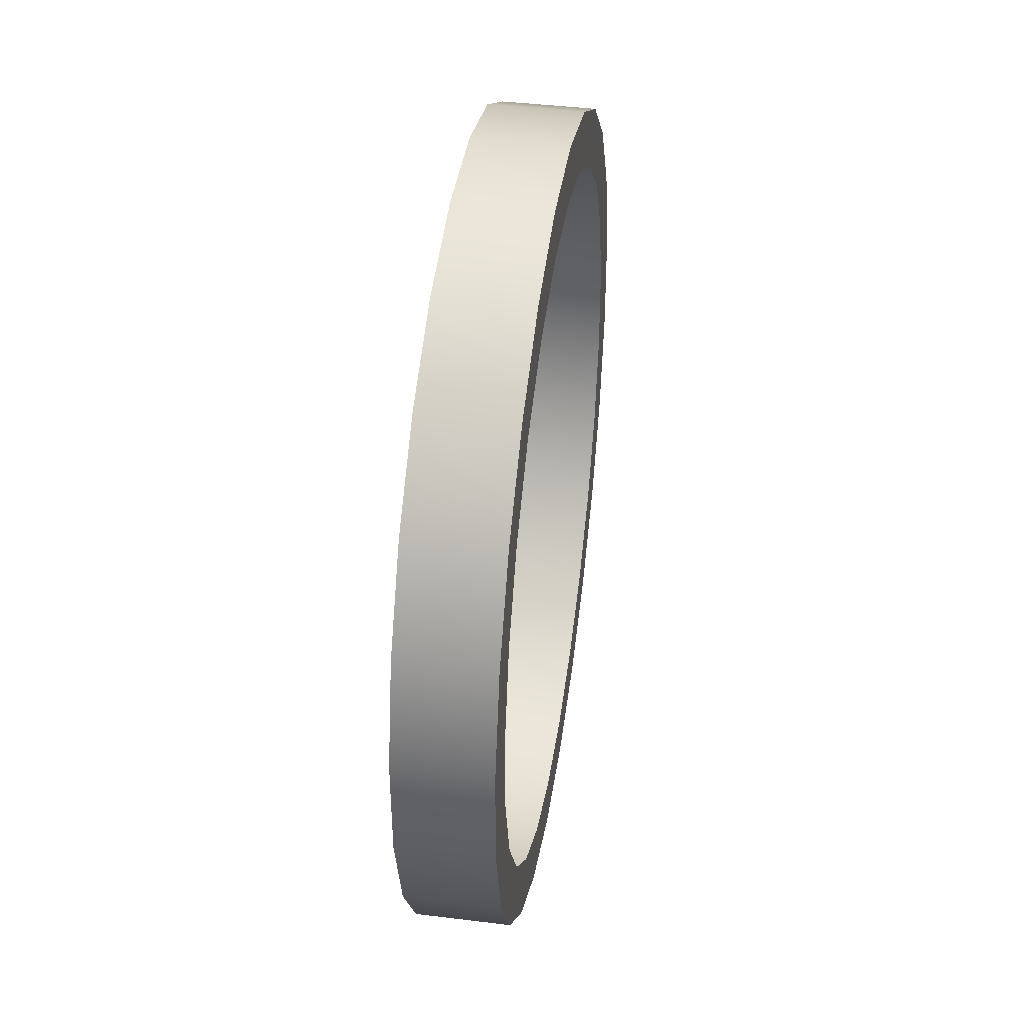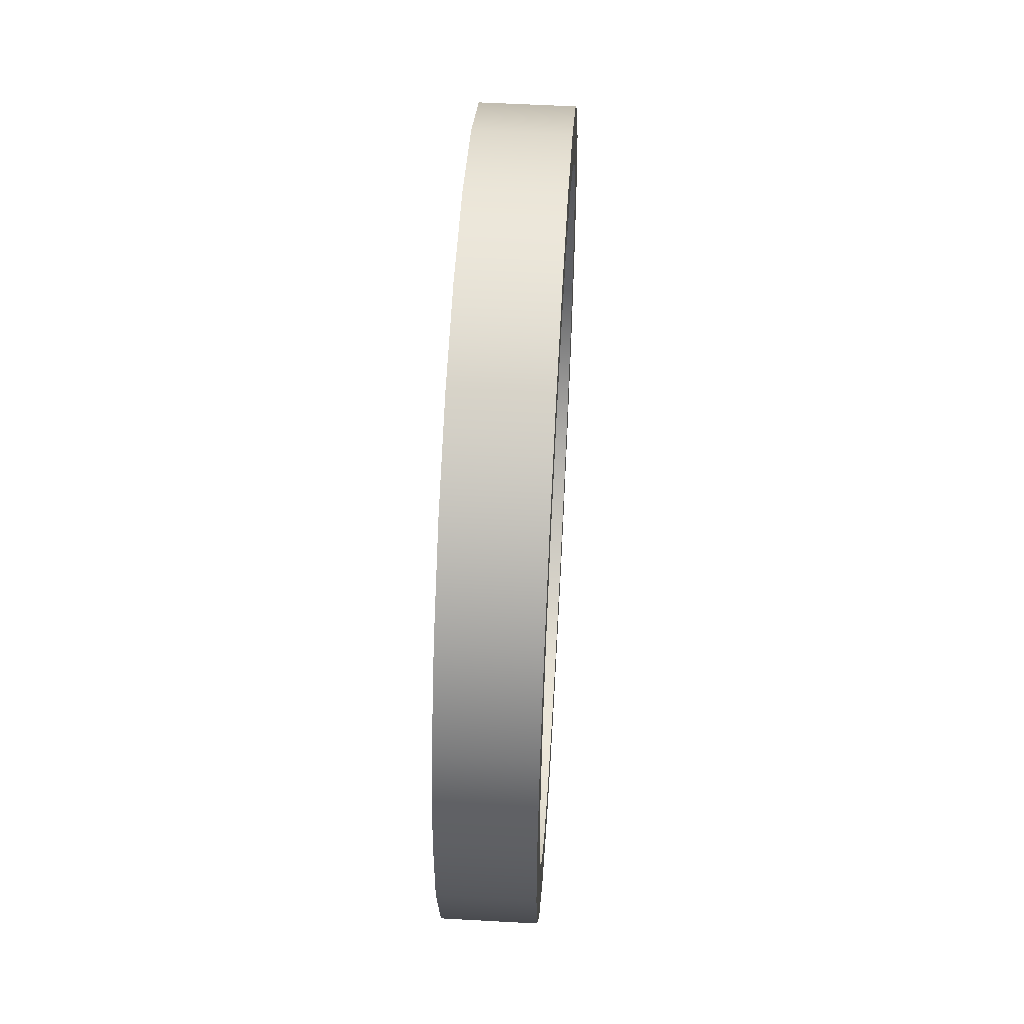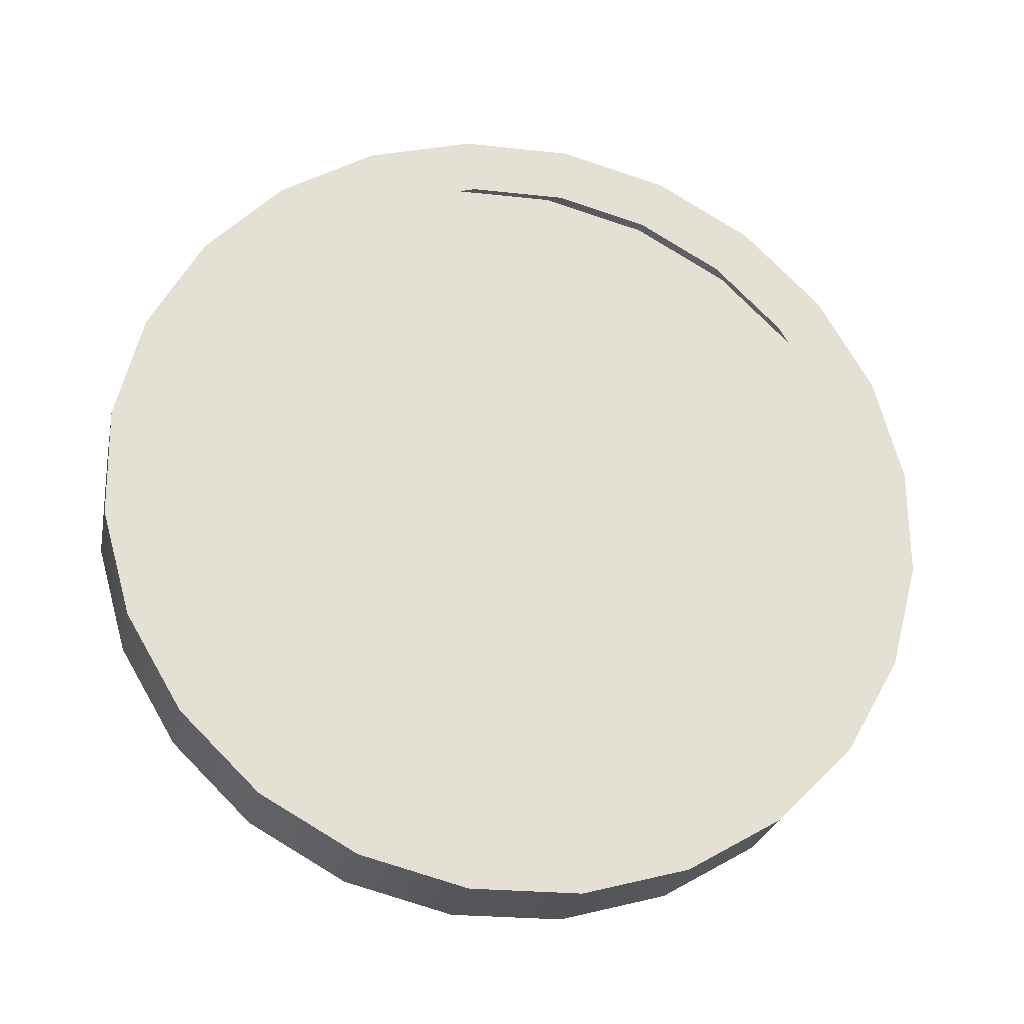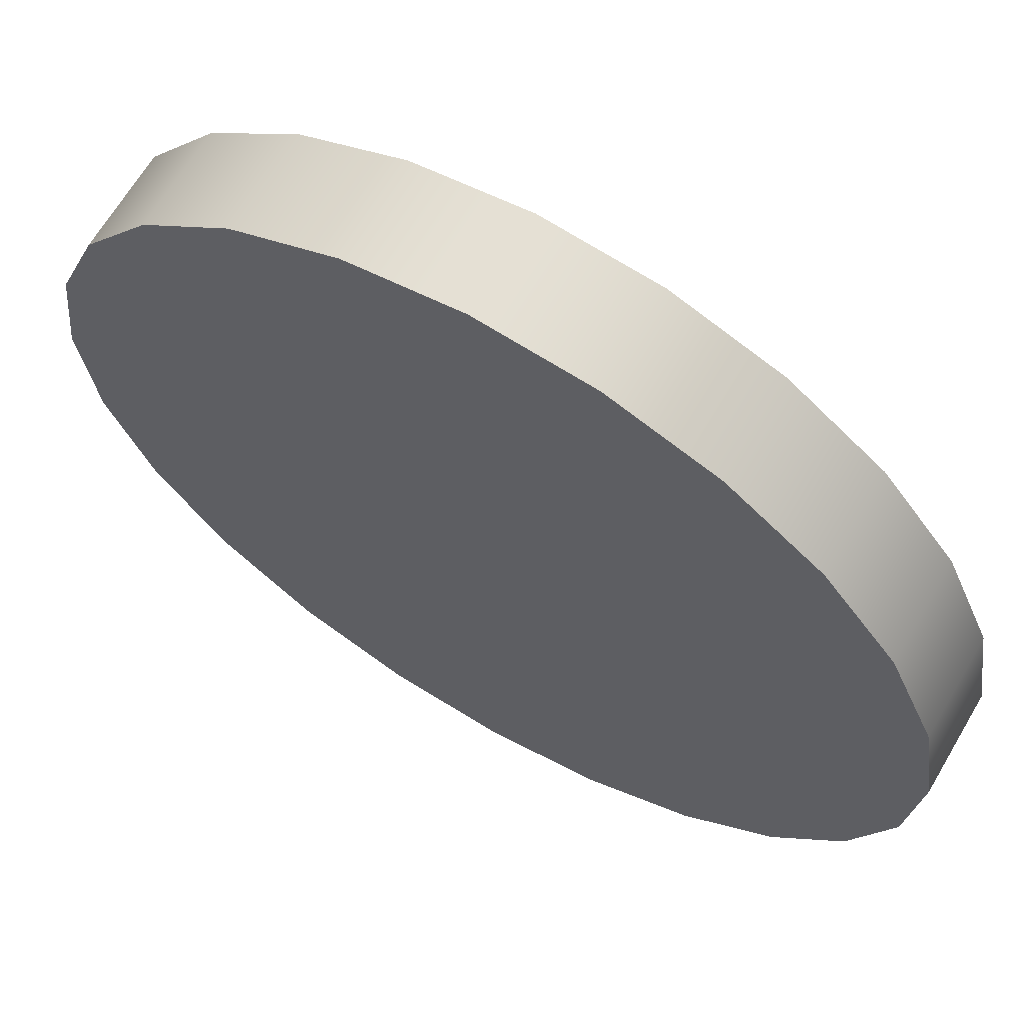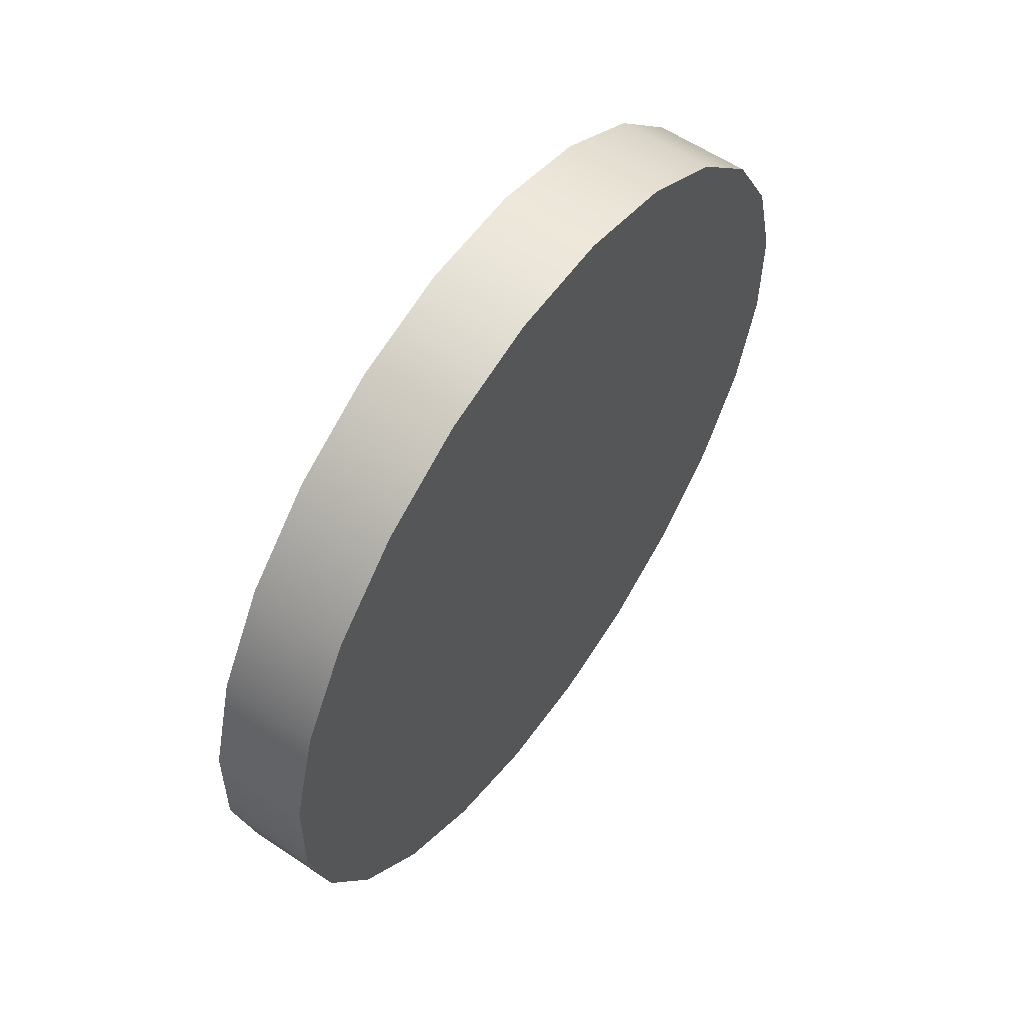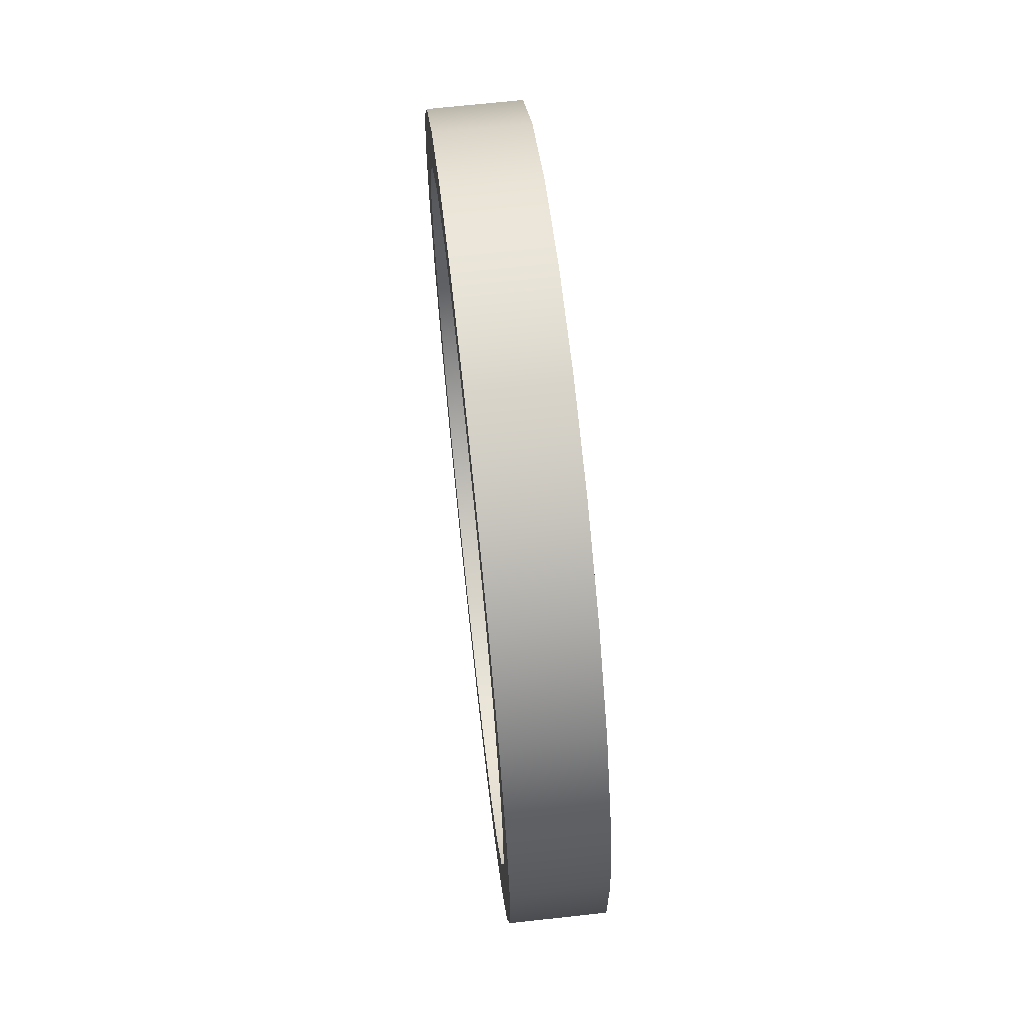
<metadata>
{"format":"obj","ext":"obj","renderer":"f3d","projection":"perspective","resolution":1024,"background":"white","views":[{"elev":41.2,"azim":-36.4,"up":"+Y"},{"elev":53.2,"azim":-41.6,"up":"+Y"},{"elev":-24.8,"azim":33.8,"up":"+Y"},{"elev":-59.5,"azim":44.4,"up":"+Z"},{"elev":58.1,"azim":169.9,"up":"+Y"},{"elev":67.4,"azim":128.7,"up":"+Y"}]}
</metadata>
<code>
o #ID85
v 0.1933 -0.08158 0.6202
v 0.2371 -0.08913 0.5765
v 0.2148 -0.08942 0.5987
v 0.2585 -0.08071 0.5551
v 0.174 -0.06612 0.6396
v 0.2776 -0.06474 0.536
v 0.1581 -0.04411 0.6554
v 0.2932 -0.04231 0.5204
v 0.1468 -0.01705 0.6667
v 0.3041 -0.01495 0.5095
v 0.1409 0.01323 0.6727
v 0.3097 0.01548 0.5039
v 0.1407 0.04465 0.6729
v 0.3094 0.0469 0.5041
v 0.1462 0.07508 0.6674
v 0.3035 0.07718 0.5101
v 0.1571 0.1024 0.6564
v 0.2922 0.1042 0.5214
v 0.1727 0.1249 0.6409
v 0.2763 0.1263 0.5372
v 0.1918 0.1408 0.6217
v 0.257 0.1417 0.5566
v 0.2133 0.1493 0.6003
v 0.2355 0.1496 0.5781
v 0.2355 0.1496 0.5781
v 0.2133 0.1493 0.6003
v 0.257 0.1417 0.5566
v 0.1918 0.1408 0.6217
v 0.2763 0.1263 0.5372
v 0.1727 0.1249 0.6409
v 0.2922 0.1042 0.5214
v 0.1571 0.1024 0.6564
v 0.3035 0.07718 0.5101
v 0.1462 0.07508 0.6674
v 0.3094 0.0469 0.5041
v 0.1407 0.04465 0.6729
v 0.3097 0.01548 0.5039
v 0.1409 0.01323 0.6727
v 0.3041 -0.01495 0.5095
v 0.1468 -0.01705 0.6667
v 0.2932 -0.04231 0.5204
v 0.1581 -0.04411 0.6554
v 0.2776 -0.06474 0.536
v 0.174 -0.06612 0.6396
v 0.2585 -0.08071 0.5551
v 0.1933 -0.08158 0.6202
v 0.2371 -0.08913 0.5765
v 0.2148 -0.08942 0.5987
v 0.3094 0.0469 0.5041
v 0.3229 0.07718 0.5295
v 0.3289 0.0469 0.5236
v 0.3035 0.07718 0.5101
v 0.3035 0.07718 0.5101
v 0.3094 0.0469 0.5041
v 0.3229 0.07718 0.5295
v 0.3289 0.0469 0.5236
v 0.3291 0.01548 0.5234
v 0.3097 0.01548 0.5039
v 0.3097 0.01548 0.5039
v 0.3291 0.01548 0.5234
v 0.3041 -0.01495 0.5095
v 0.3236 -0.01495 0.5289
v 0.3041 -0.01495 0.5095
v 0.3236 -0.01495 0.5289
v 0.3126 -0.04231 0.5399
v 0.2932 -0.04231 0.5204
v 0.2932 -0.04231 0.5204
v 0.3126 -0.04231 0.5399
v 0.2776 -0.06474 0.536
v 0.2971 -0.06474 0.5554
v 0.2776 -0.06474 0.536
v 0.2971 -0.06474 0.5554
v 0.2585 -0.08071 0.5551
v 0.2779 -0.08071 0.5746
v 0.2585 -0.08071 0.5551
v 0.2779 -0.08071 0.5746
v 0.2565 -0.08913 0.596
v 0.2371 -0.08913 0.5765
v 0.2565 -0.08913 0.596
v 0.2371 -0.08913 0.5765
v 0.2148 -0.08942 0.5987
v 0.2343 -0.08942 0.6182
v 0.2148 -0.08942 0.5987
v 0.2343 -0.08942 0.6182
v 0.1933 -0.08158 0.6202
v 0.2128 -0.08158 0.6397
v 0.1933 -0.08158 0.6202
v 0.2128 -0.08158 0.6397
v 0.174 -0.06612 0.6396
v 0.1934 -0.06612 0.659
v 0.174 -0.06612 0.6396
v 0.1934 -0.06612 0.659
v 0.1581 -0.04411 0.6554
v 0.1776 -0.04411 0.6749
v 0.1581 -0.04411 0.6554
v 0.1776 -0.04411 0.6749
v 0.1468 -0.01705 0.6667
v 0.1663 -0.01705 0.6862
v 0.1468 -0.01705 0.6667
v 0.1663 -0.01705 0.6862
v 0.1409 0.01323 0.6727
v 0.1603 0.01323 0.6921
v 0.1409 0.01323 0.6727
v 0.1603 0.01323 0.6921
v 0.1407 0.04465 0.6729
v 0.1601 0.04465 0.6924
v 0.1407 0.04465 0.6729
v 0.1601 0.04465 0.6924
v 0.1462 0.07508 0.6674
v 0.1657 0.07508 0.6868
v 0.1462 0.07508 0.6674
v 0.1657 0.07508 0.6868
v 0.1766 0.1024 0.6759
v 0.1571 0.1024 0.6564
v 0.1571 0.1024 0.6564
v 0.1766 0.1024 0.6759
v 0.1922 0.1249 0.6603
v 0.1727 0.1249 0.6409
v 0.1727 0.1249 0.6409
v 0.1922 0.1249 0.6603
v 0.2113 0.1408 0.6412
v 0.1918 0.1408 0.6217
v 0.1918 0.1408 0.6217
v 0.2113 0.1408 0.6412
v 0.2327 0.1493 0.6198
v 0.2133 0.1493 0.6003
v 0.2133 0.1493 0.6003
v 0.2327 0.1493 0.6198
v 0.2355 0.1496 0.5781
v 0.2549 0.1496 0.5976
v 0.2549 0.1496 0.5976
v 0.2355 0.1496 0.5781
v 0.2764 0.1417 0.576
v 0.257 0.1417 0.5566
v 0.257 0.1417 0.5566
v 0.2764 0.1417 0.576
v 0.2958 0.1263 0.5567
v 0.2763 0.1263 0.5372
v 0.2763 0.1263 0.5372
v 0.2958 0.1263 0.5567
v 0.3117 0.1042 0.5408
v 0.2922 0.1042 0.5214
v 0.2922 0.1042 0.5214
v 0.3117 0.1042 0.5408
v 0.2779 -0.08071 0.5746
v 0.2549 -0.07263 0.5976
v 0.2357 -0.07289 0.6168
v 0.2971 -0.06474 0.5554
v 0.2733 -0.06538 0.5792
v 0.2898 -0.05162 0.5627
v 0.3126 -0.04231 0.5399
v 0.3032 -0.03229 0.5493
v 0.3236 -0.01495 0.5289
v 0.3126 -0.00872 0.5398
v 0.3291 0.01548 0.5234
v 0.3174 0.0175 0.5351
v 0.3289 0.0469 0.5236
v 0.3172 0.04457 0.5352
v 0.3121 0.07066 0.5404
v 0.3229 0.07718 0.5295
v 0.3024 0.09398 0.5501
v 0.3117 0.1042 0.5408
v 0.2887 0.1129 0.5638
v 0.2958 0.1263 0.5567
v 0.272 0.1263 0.5804
v 0.2764 0.1417 0.576
v 0.2535 0.133 0.599
v 0.2113 0.1408 0.6412
v 0.2327 0.1493 0.6198
v 0.2549 0.1496 0.5976
v 0.2565 -0.08913 0.596
v 0.2128 -0.08158 0.6397
v 0.2343 -0.08942 0.6182
v 0.1934 -0.06612 0.659
v 0.2172 -0.06613 0.6353
v 0.2005 -0.05281 0.652
v 0.1776 -0.04411 0.6749
v 0.1869 -0.03385 0.6656
v 0.1663 -0.01705 0.6862
v 0.1771 -0.01053 0.6754
v 0.1603 0.01323 0.6921
v 0.172 0.01556 0.6805
v 0.1601 0.04465 0.6924
v 0.1718 0.04263 0.6807
v 0.1766 0.06885 0.6759
v 0.1657 0.07508 0.6868
v 0.186 0.09242 0.6665
v 0.1766 0.1024 0.6759
v 0.1994 0.1118 0.6531
v 0.1922 0.1249 0.6603
v 0.2159 0.1255 0.6366
v 0.2344 0.1328 0.6181
v 0.2535 0.133 0.599
v 0.2344 0.1328 0.6181
v 0.2113 0.1408 0.6412
v 0.2159 0.1255 0.6366
v 0.1922 0.1249 0.6603
v 0.1994 0.1118 0.6531
v 0.1766 0.1024 0.6759
v 0.186 0.09242 0.6665
v 0.1657 0.07508 0.6868
v 0.1766 0.06885 0.6759
v 0.1601 0.04465 0.6924
v 0.1718 0.04263 0.6807
v 0.172 0.01556 0.6805
v 0.1603 0.01323 0.6921
v 0.1771 -0.01053 0.6754
v 0.1663 -0.01705 0.6862
v 0.1869 -0.03385 0.6656
v 0.1776 -0.04411 0.6749
v 0.2005 -0.05281 0.652
v 0.1934 -0.06612 0.659
v 0.2172 -0.06613 0.6353
v 0.2357 -0.07289 0.6168
v 0.2779 -0.08071 0.5746
v 0.2128 -0.08158 0.6397
v 0.2565 -0.08913 0.596
v 0.2343 -0.08942 0.6182
v 0.2549 0.1496 0.5976
v 0.2764 0.1417 0.576
v 0.2327 0.1493 0.6198
v 0.272 0.1263 0.5804
v 0.2958 0.1263 0.5567
v 0.2887 0.1129 0.5638
v 0.3117 0.1042 0.5408
v 0.3024 0.09398 0.5501
v 0.3229 0.07718 0.5295
v 0.3121 0.07066 0.5404
v 0.3289 0.0469 0.5236
v 0.3172 0.04457 0.5352
v 0.3174 0.0175 0.5351
v 0.3291 0.01548 0.5234
v 0.3126 -0.00872 0.5398
v 0.3236 -0.01495 0.5289
v 0.3032 -0.03229 0.5493
v 0.3126 -0.04231 0.5399
v 0.2898 -0.05162 0.5627
v 0.2971 -0.06474 0.5554
v 0.2733 -0.06538 0.5792
v 0.2549 -0.07263 0.5976
f 1 2 3
f 2 1 4
f 4 1 5
f 4 5 6
f 6 5 7
f 6 7 8
f 8 7 9
f 8 9 10
f 10 9 11
f 10 11 12
f 12 11 13
f 12 13 14
f 14 13 15
f 14 15 16
f 16 15 17
f 16 17 18
f 18 17 19
f 18 19 20
f 20 19 21
f 20 21 22
f 22 21 23
f 22 23 24
f 25 26 27
f 26 28 27
f 27 28 29
f 28 30 29
f 29 30 31
f 30 32 31
f 31 32 33
f 32 34 33
f 33 34 35
f 34 36 35
f 35 36 37
f 36 38 37
f 37 38 39
f 38 40 39
f 39 40 41
f 40 42 41
f 41 42 43
f 42 44 43
f 43 44 45
f 44 46 45
f 45 46 47
f 48 47 46
f 49 50 51
f 50 49 52
f 53 54 55
f 56 55 54
f 57 49 51
f 49 57 58
f 59 60 54
f 56 54 60
f 61 57 62
f 57 61 58
f 59 63 60
f 64 60 63
f 65 61 62
f 61 65 66
f 67 68 63
f 64 63 68
f 69 65 70
f 65 69 66
f 67 71 68
f 72 68 71
f 73 70 74
f 70 73 69
f 71 75 72
f 76 72 75
f 73 77 78
f 77 73 74
f 76 75 79
f 80 79 75
f 81 77 82
f 77 81 78
f 80 83 79
f 84 79 83
f 85 82 86
f 82 85 81
f 83 87 84
f 88 84 87
f 89 86 90
f 86 89 85
f 87 91 88
f 92 88 91
f 93 90 94
f 90 93 89
f 91 95 92
f 96 92 95
f 97 94 98
f 94 97 93
f 95 99 96
f 100 96 99
f 101 98 102
f 98 101 97
f 99 103 100
f 104 100 103
f 105 102 106
f 102 105 101
f 103 107 104
f 108 104 107
f 109 106 110
f 106 109 105
f 107 111 108
f 112 108 111
f 113 109 110
f 109 113 114
f 115 116 111
f 112 111 116
f 117 114 113
f 114 117 118
f 119 120 115
f 116 115 120
f 121 118 117
f 118 121 122
f 123 124 119
f 120 119 124
f 125 122 121
f 122 125 126
f 127 128 123
f 124 123 128
f 125 129 126
f 129 125 130
f 131 128 132
f 127 132 128
f 133 129 130
f 129 133 134
f 135 136 132
f 131 132 136
f 137 134 133
f 134 137 138
f 139 140 135
f 136 135 140
f 141 138 137
f 138 141 142
f 143 144 139
f 140 139 144
f 52 141 50
f 141 52 142
f 143 53 144
f 55 144 53
f 145 146 147
f 146 145 148
f 146 148 149
f 149 148 150
f 150 148 151
f 150 151 152
f 152 151 153
f 152 153 154
f 154 153 155
f 154 155 156
f 156 155 157
f 156 157 158
f 158 157 159
f 159 157 160
f 159 160 161
f 161 160 162
f 161 162 163
f 163 162 164
f 163 164 165
f 165 164 166
f 165 166 167
f 167 166 168
f 168 166 169
f 169 166 170
f 171 172 173
f 172 171 145
f 172 145 174
f 174 145 147
f 174 147 175
f 174 175 176
f 174 176 177
f 177 176 178
f 177 178 179
f 179 178 180
f 179 180 181
f 181 180 182
f 181 182 183
f 183 182 184
f 183 184 185
f 183 185 186
f 186 185 187
f 186 187 188
f 188 187 189
f 188 189 190
f 190 189 191
f 190 191 168
f 168 191 192
f 168 192 167
f 193 194 195
f 194 196 195
f 195 196 197
f 196 198 197
f 197 198 199
f 198 200 199
f 199 200 201
f 200 202 201
f 201 202 203
f 202 204 203
f 204 205 203
f 203 205 206
f 205 207 206
f 206 207 208
f 207 209 208
f 208 209 210
f 209 211 210
f 210 211 212
f 211 213 212
f 213 214 212
f 214 215 212
f 212 215 216
f 215 217 216
f 218 216 217
f 219 220 221
f 221 220 195
f 195 220 193
f 193 220 222
f 220 223 222
f 222 223 224
f 223 225 224
f 224 225 226
f 225 227 226
f 226 227 228
f 227 229 228
f 228 229 230
f 230 229 231
f 229 232 231
f 231 232 233
f 232 234 233
f 233 234 235
f 234 236 235
f 235 236 237
f 236 238 237
f 237 238 239
f 239 238 240
f 238 215 240
f 214 240 215

</code>
